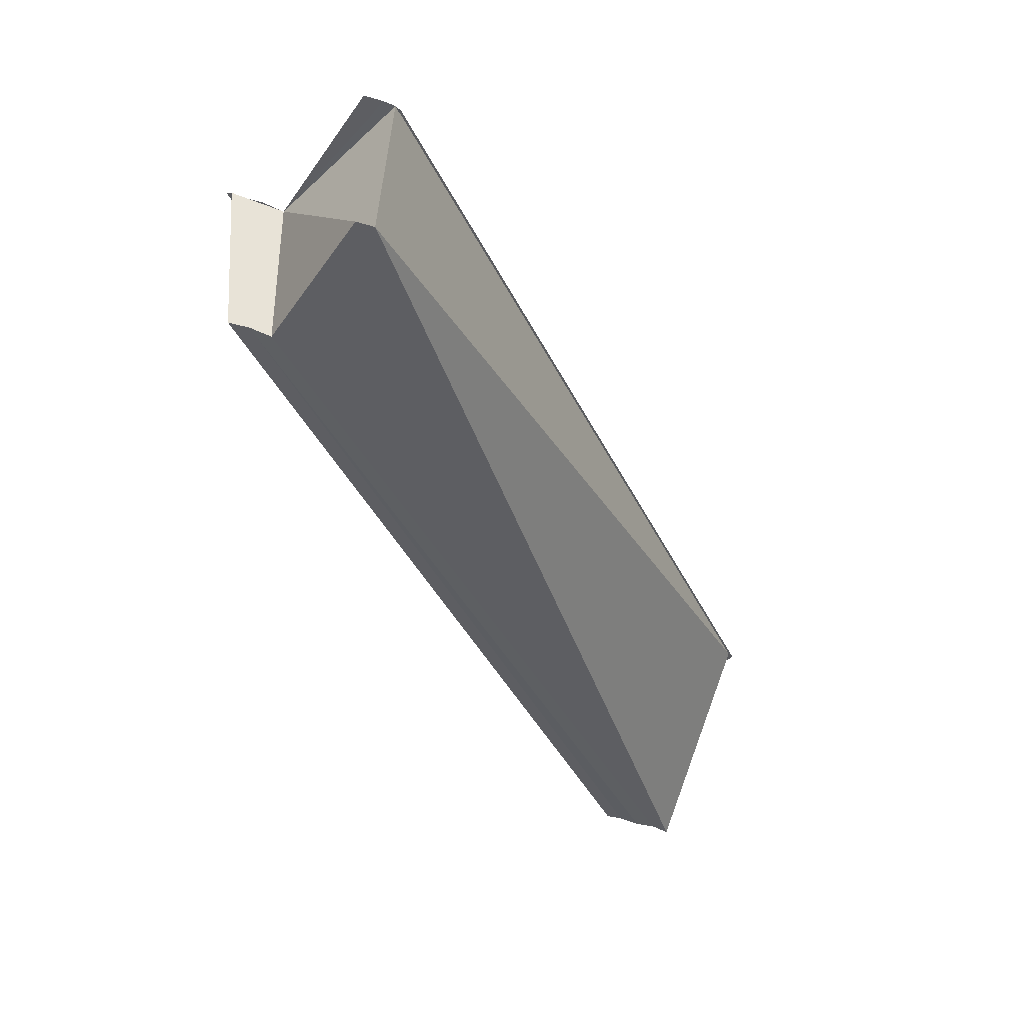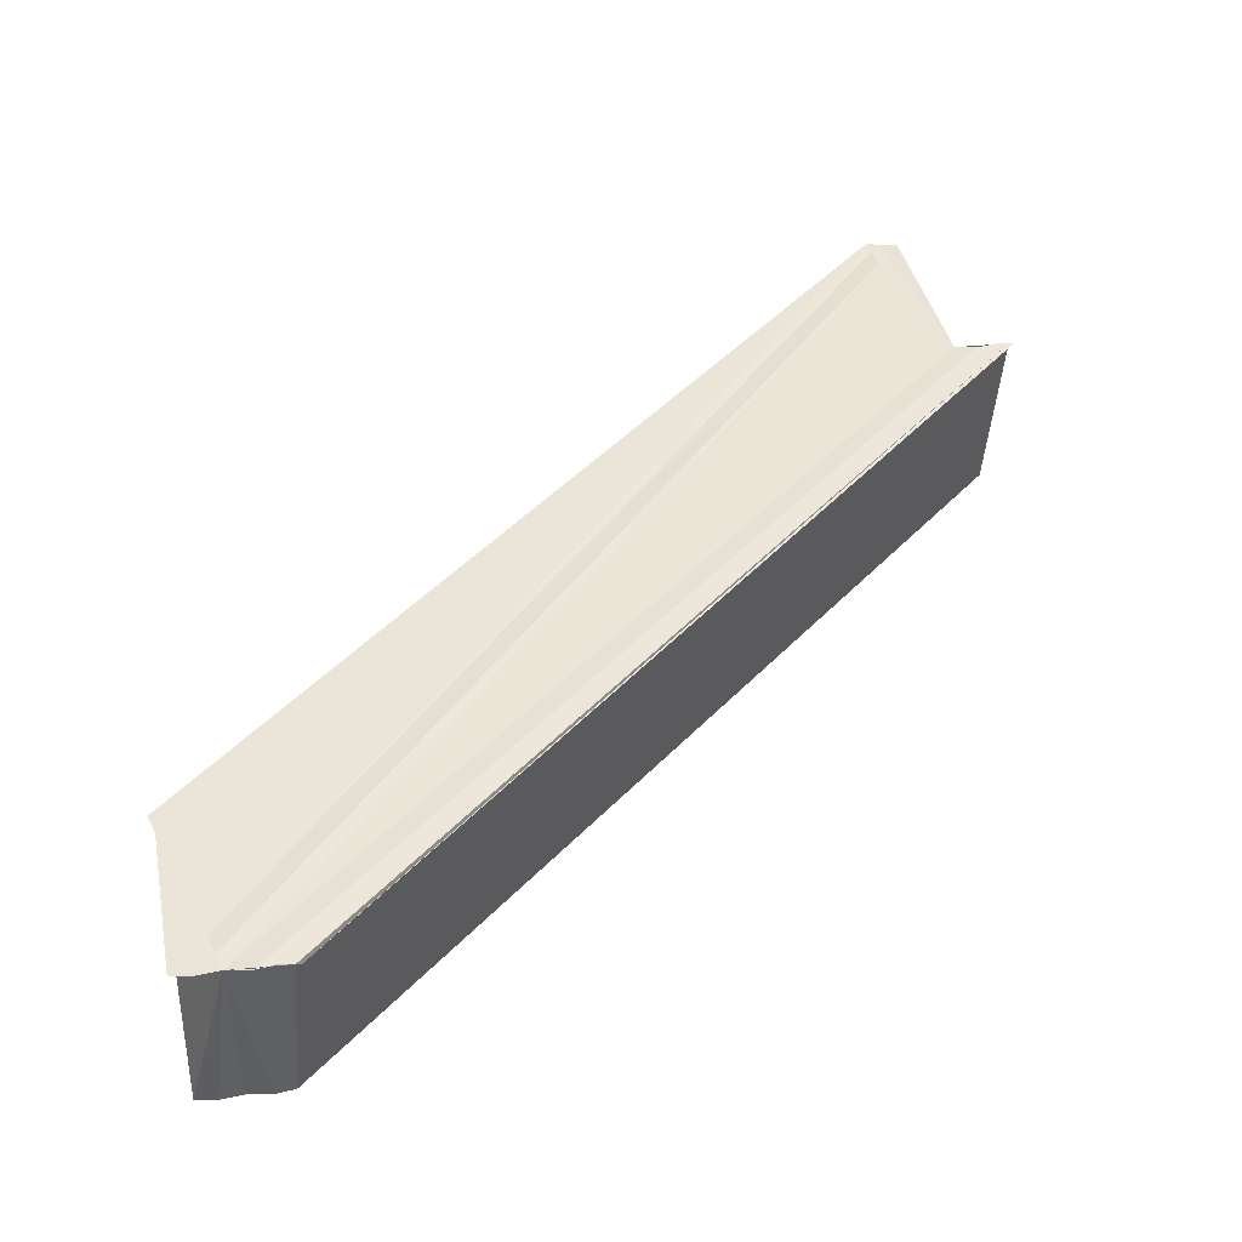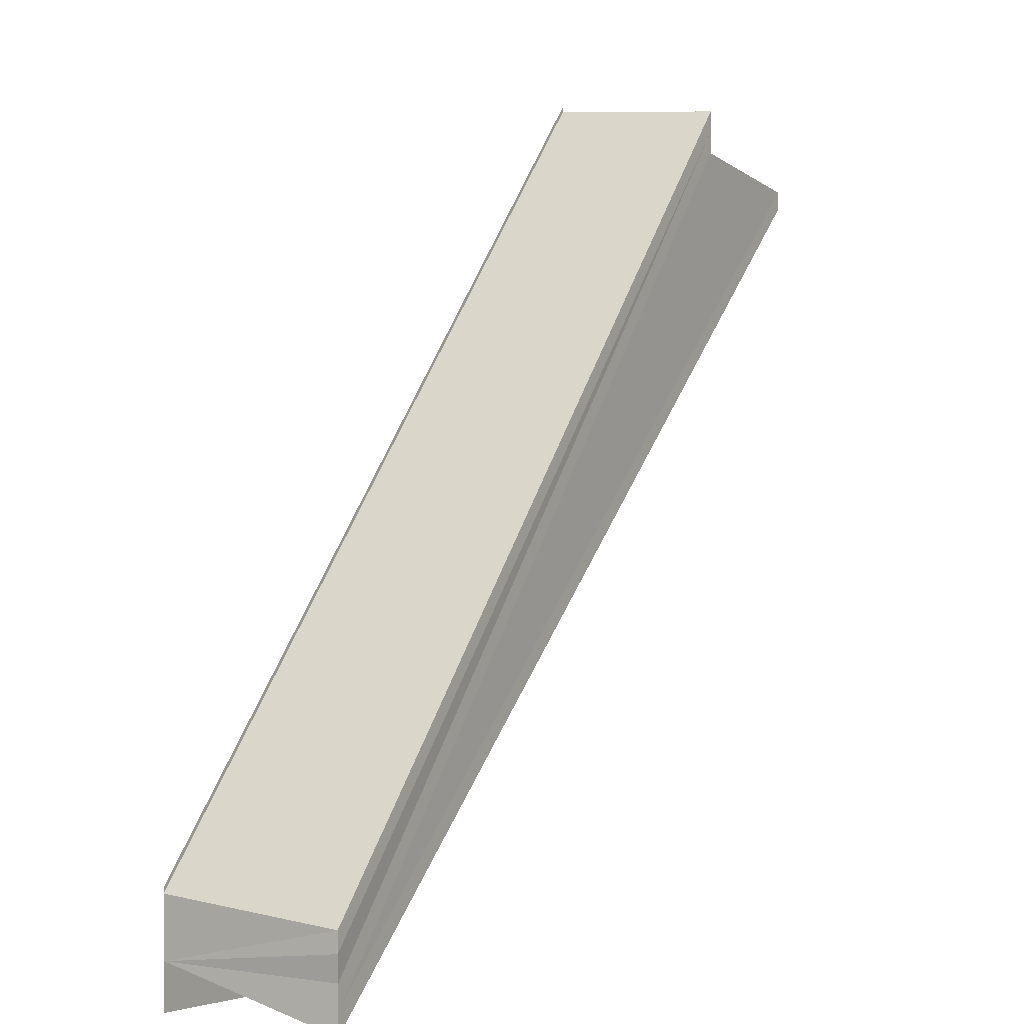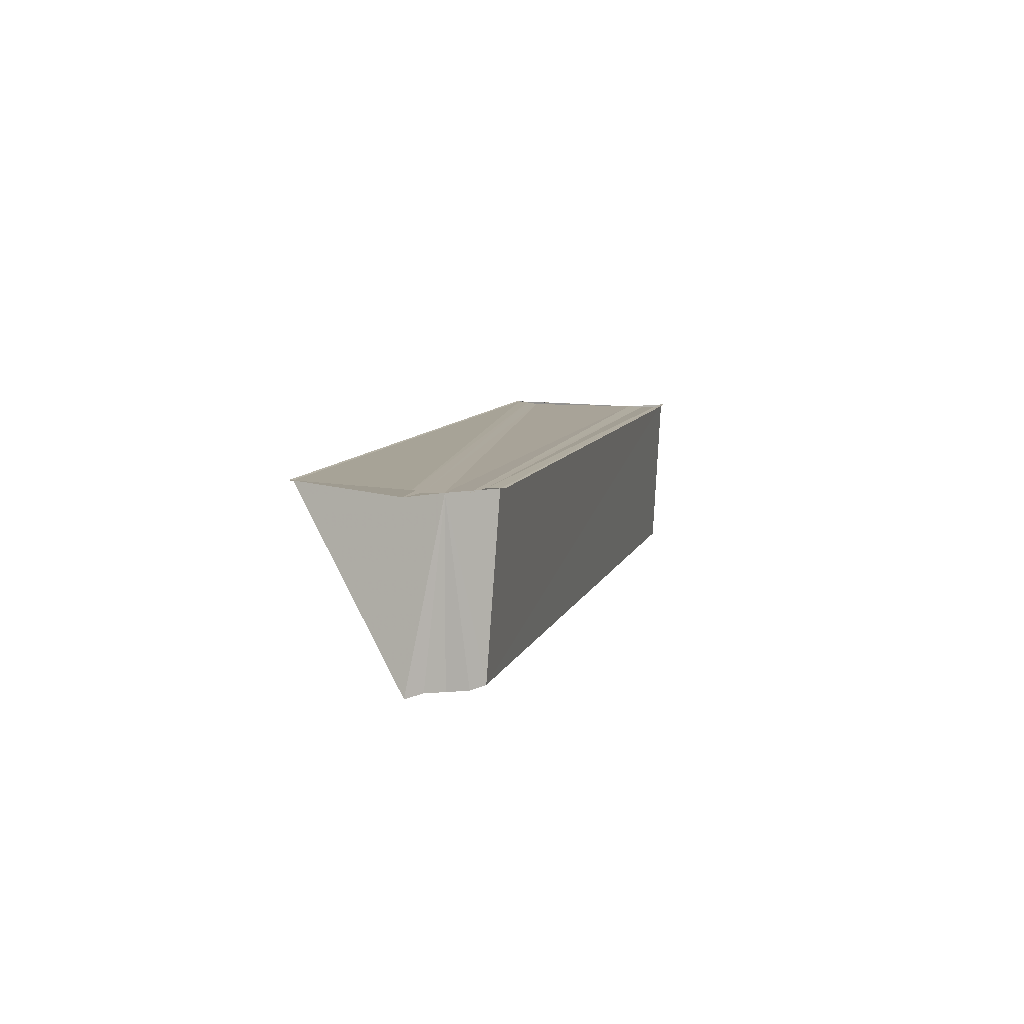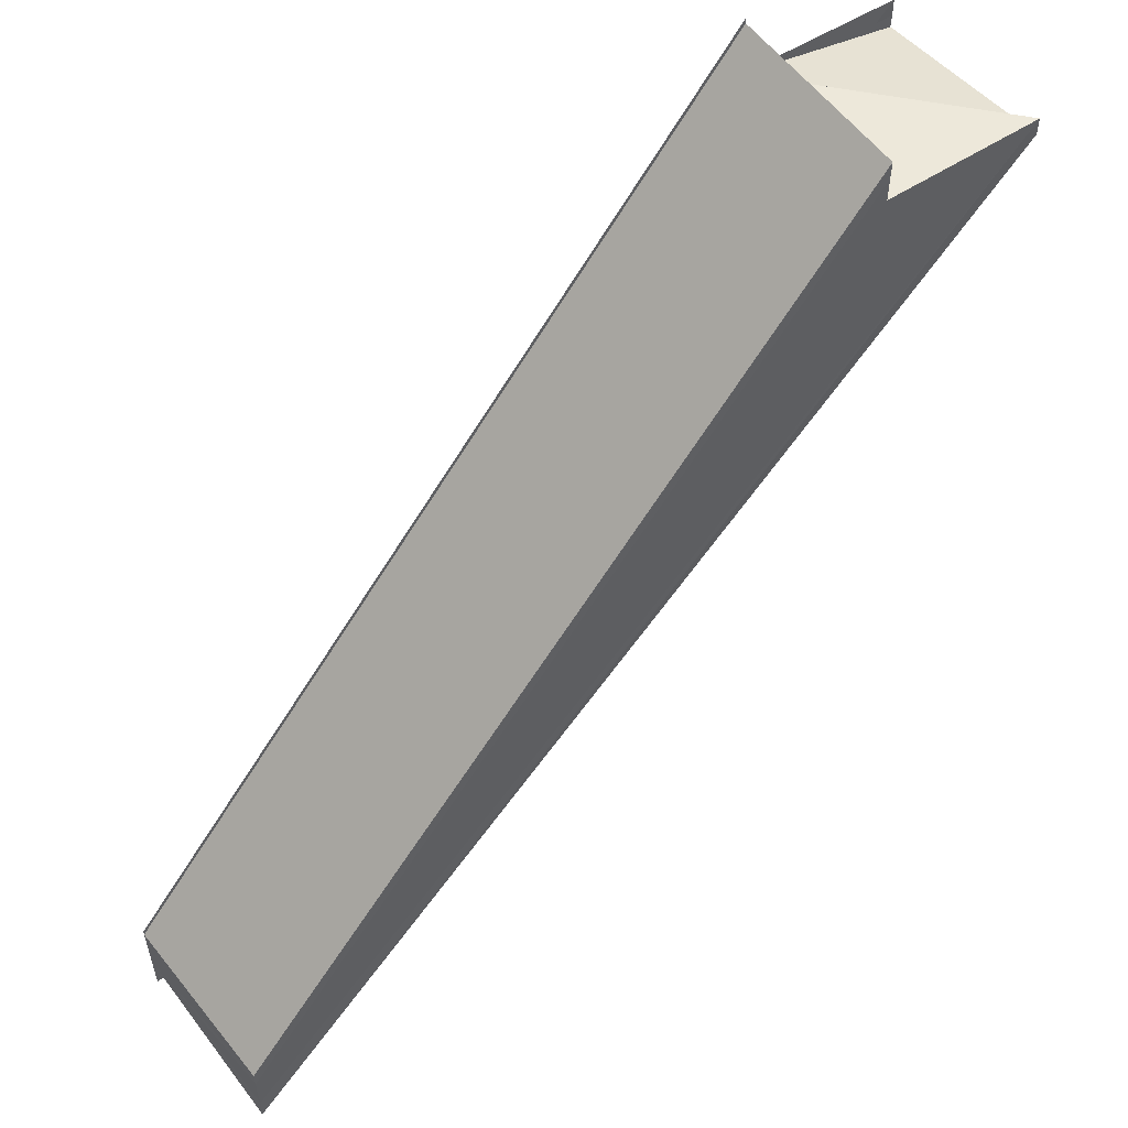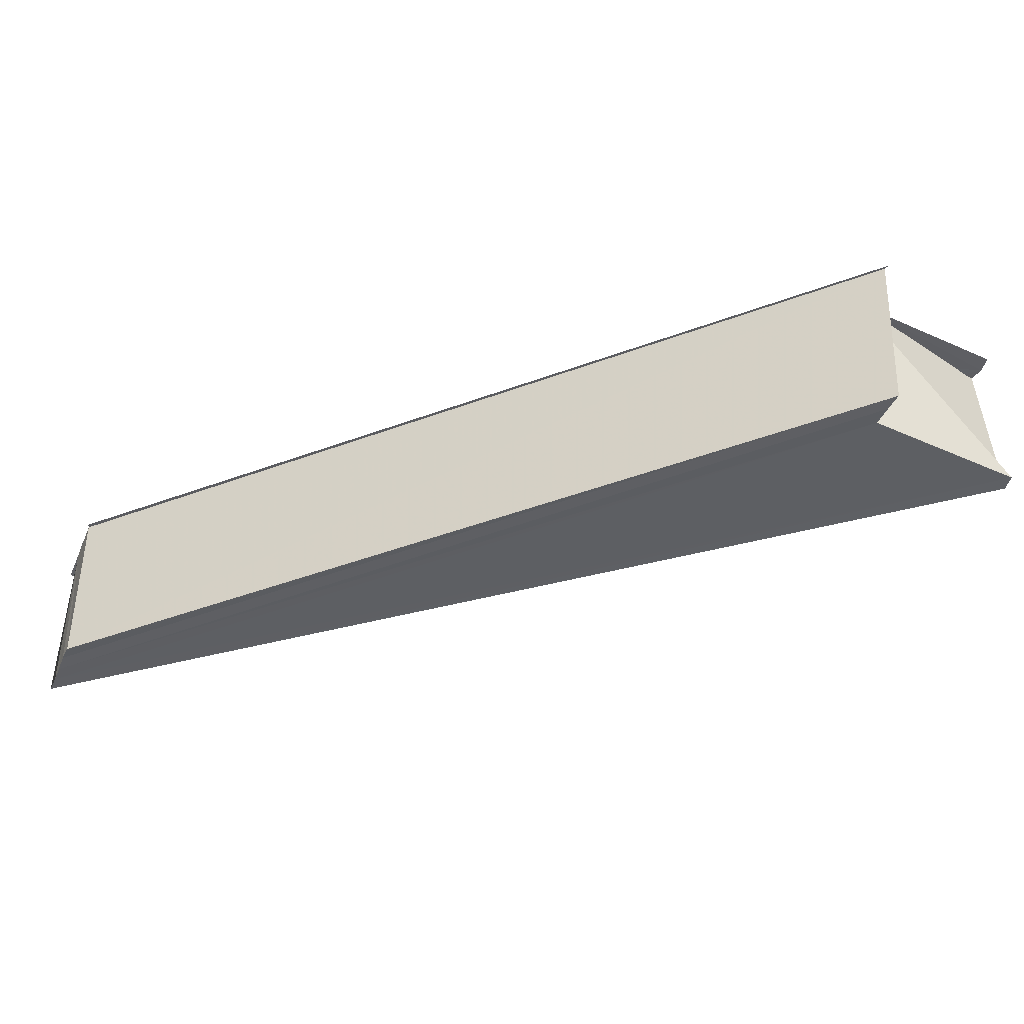
<metadata>
{"format":"obj","ext":"obj","renderer":"f3d","projection":"perspective","resolution":1024,"background":"white","views":[{"elev":-38.9,"azim":66.6,"up":"+Y"},{"elev":45.1,"azim":-96.9,"up":"+Y"},{"elev":1.2,"azim":-60.2,"up":"+Z"},{"elev":7.3,"azim":-124.5,"up":"+Y"},{"elev":56.4,"azim":-39.3,"up":"+Z"},{"elev":-40.0,"azim":-21.4,"up":"+Y"}]}
</metadata>
<code>
o 25716
v 2244 1877 13.4
v 2244 1877 13.39
v 2244 1877 13.35
v 2244 1877 13.39
v 2244 1877 13.39
v 2244 1877 13.39
v 2244 1877 13.39
v 2244 1877 13.4
v 2244 1877 13.39
v 2244 1877 13.39
v 2244 1877 13.4
v 2244 1877 13.4
v 2244 1877 13.39
v 2244 1877 13.35
v 2244 1877 13.39
v 2244 1877 13.35
v 2244 1877 13.39
v 2244 1877 13.39
v 2244 1877 13.35
v 2244 1877 13.4
v 2244 1877 13.39
v 2244 1877 13.4
v 2244 1877 13.39
v 2244 1877 13.39
v 2244 1877 13.39
v 2244 1877 13.39
v 2244 1877 13.35
v 2244 1877 13.35
v 2244 1877 13.35
v 2244 1877 13.35
v 2244 1877 13.39
v 2244 1877 13.35
v 2244 1877 13.39
v 2244 1877 13.39
v 2244 1877 13.35
v 2244 1877 13.35
v 2244 1877 13.35
v 2244 1877 13.39
v 2244 1877 13.35
v 2244 1877 13.4
v 2244 1877 13.35
v 2244 1877 13.4
v 2244 1877 13.35
v 2244 1877 13.4
v 2244 1877 13.35
v 2244 1877 13.35
v 2244 1877 13.39
v 2244 1877 13.39
v 2244 1877 13.35
v 2244 1877 13.36
v 2244 1877 13.35
v 2244 1877 13.35
v 2244 1877 13.35
v 2244 1877 13.36
v 2244 1877 13.36
v 2244 1877 13.4
v 2244 1877 13.36
v 2244 1877 13.36
v 2244 1877 13.36
v 2244 1877 13.4
v 2244 1877 13.4
v 2244 1877 13.4
v 2244 1877 13.36
v 2244 1877 13.35
v 2244 1877 13.4
v 2244 1877 13.4
v 2244 1877 13.4
v 2244 1877 13.36
v 2244 1877 13.4
v 2244 1877 13.35
v 2244 1877 13.36
v 2244 1877 13.35
v 2244 1877 13.4
v 2244 1877 13.35
v 2244 1877 13.4
v 2244 1877 13.35
v 2244 1877 13.39
v 2244 1877 13.4
v 2244 1877 13.36
v 2244 1877 13.4
v 2244 1877 13.4
v 2244 1877 13.4
v 2244 1877 13.36
v 2244 1877 13.35
v 2244 1877 13.35
v 2244 1877 13.35
f 1 2 3
f 1 4 5
f 1 6 7
f 8 5 9
f 8 7 10
f 8 11 12
f 2 13 14
f 14 15 16
f 13 17 16
f 18 17 19
f 20 17 21
f 20 22 23
f 20 24 25
f 19 26 27
f 28 26 27
f 29 30 27
f 31 24 32
f 31 33 32
f 32 34 35
f 36 37 35
f 33 38 39
f 38 40 41
f 40 42 43
f 42 44 45
f 46 47 39
f 3 46 39
f 3 48 14
f 3 49 50
f 3 51 49
f 3 52 51
f 3 53 52
f 3 54 55
f 54 56 57
f 58 56 59
f 60 61 58
f 62 61 63
f 64 65 3
f 65 56 66
f 65 66 11
f 67 65 64
f 68 67 64
f 69 67 68
f 55 69 68
f 70 66 71
f 72 73 70
f 74 75 72
f 76 77 74
f 78 69 79
f 80 81 79
f 79 82 83
f 84 85 86

</code>
